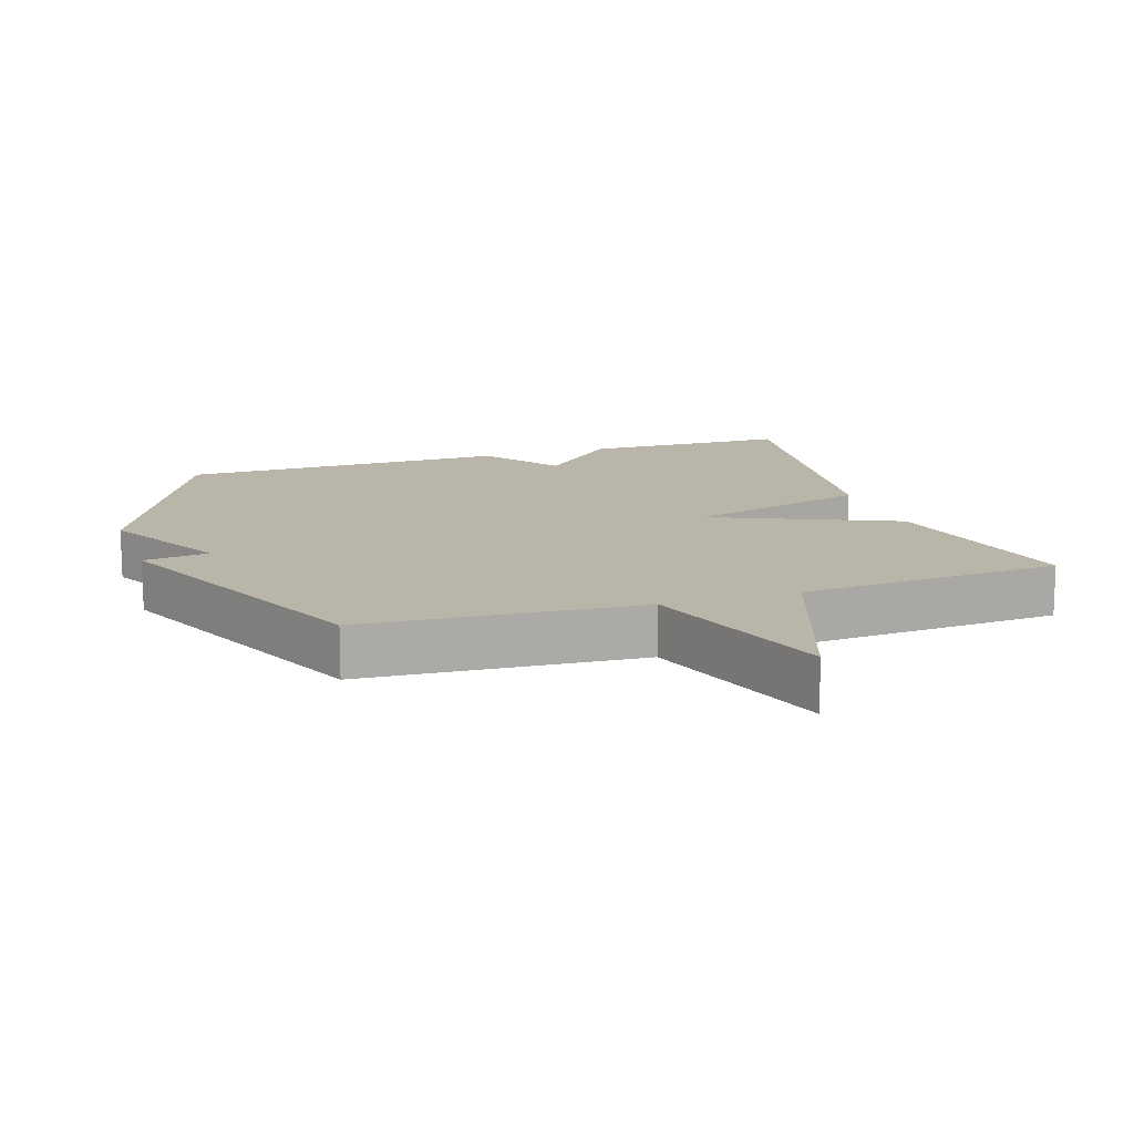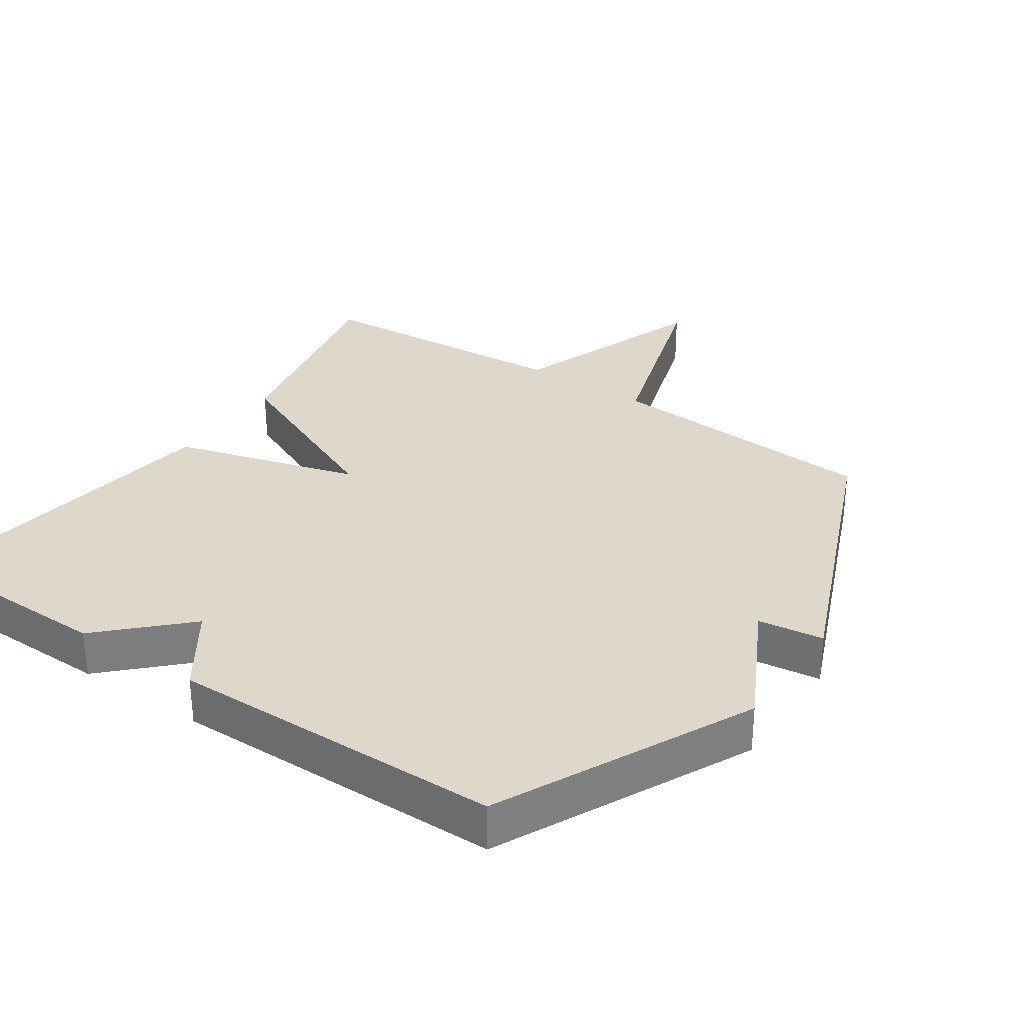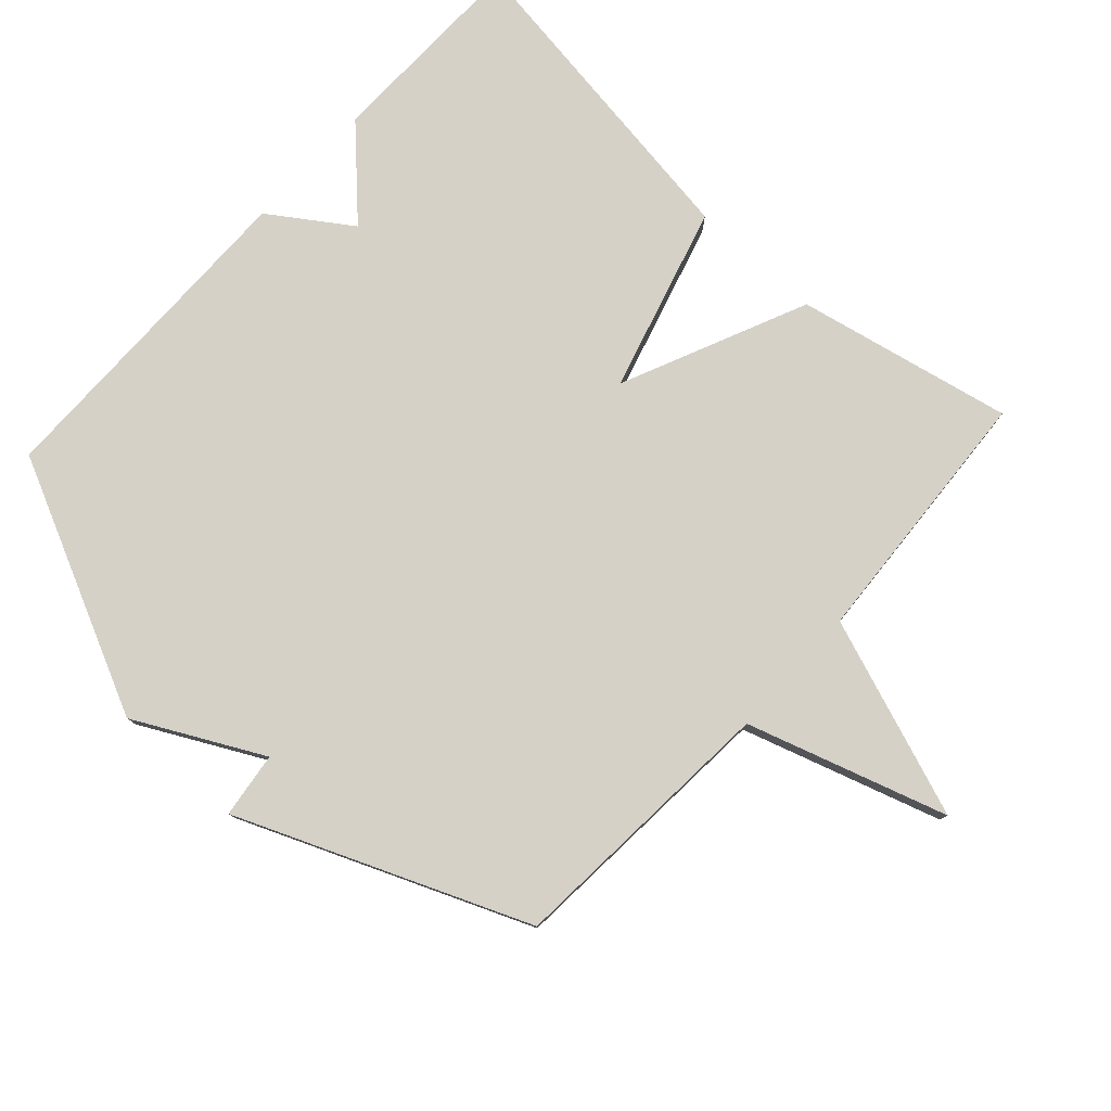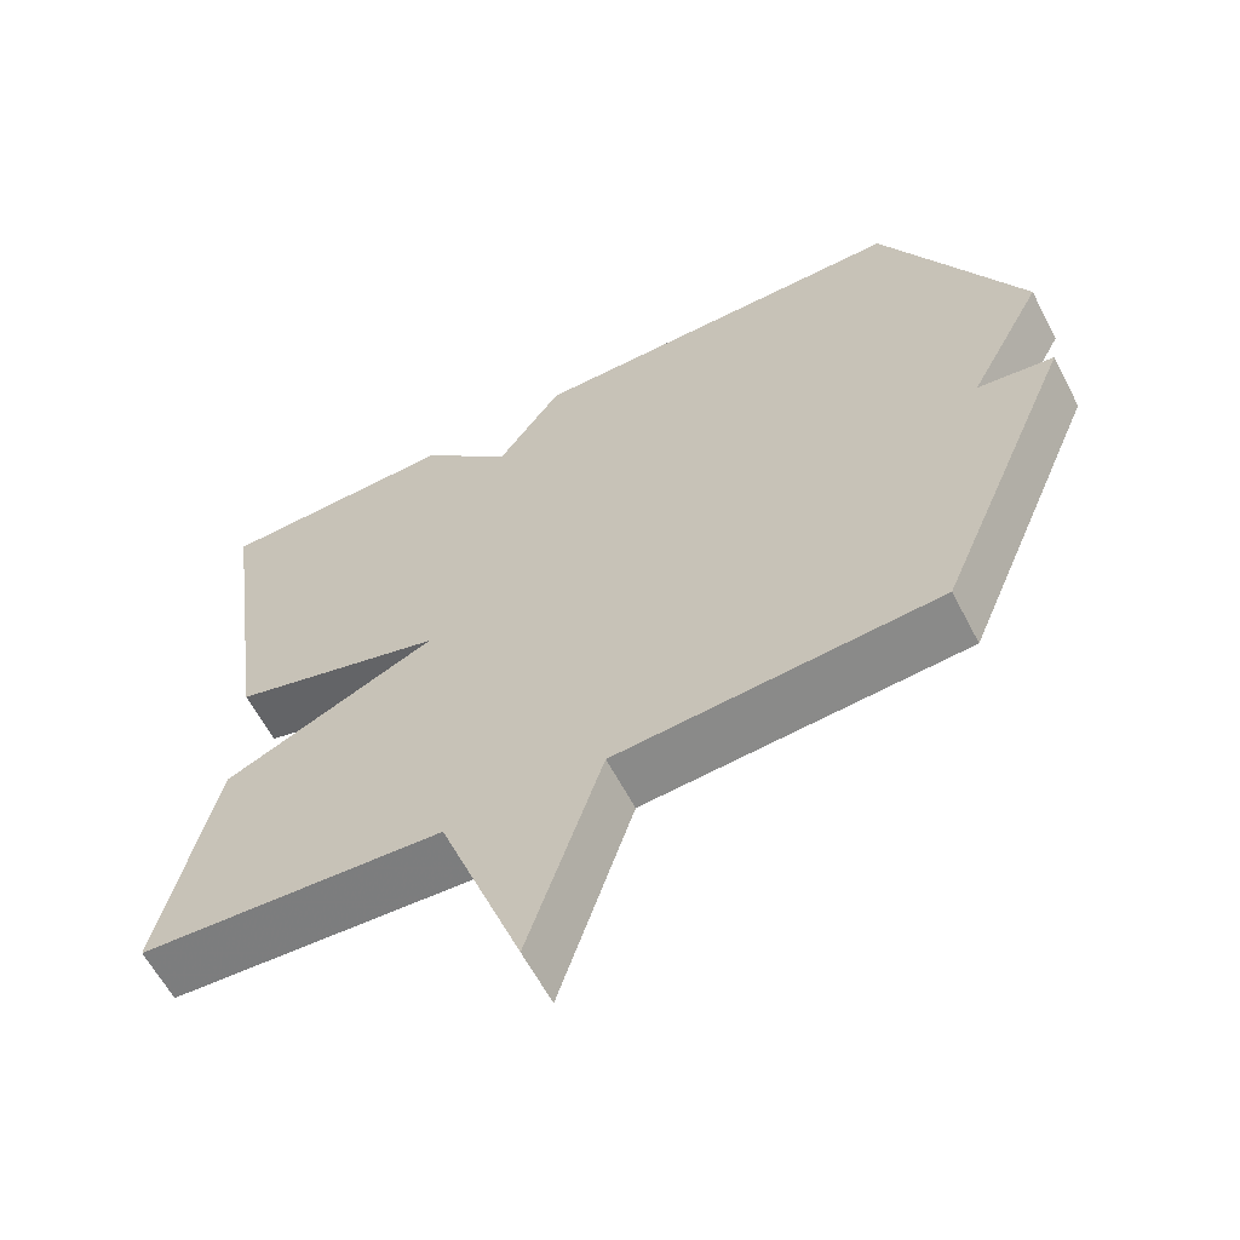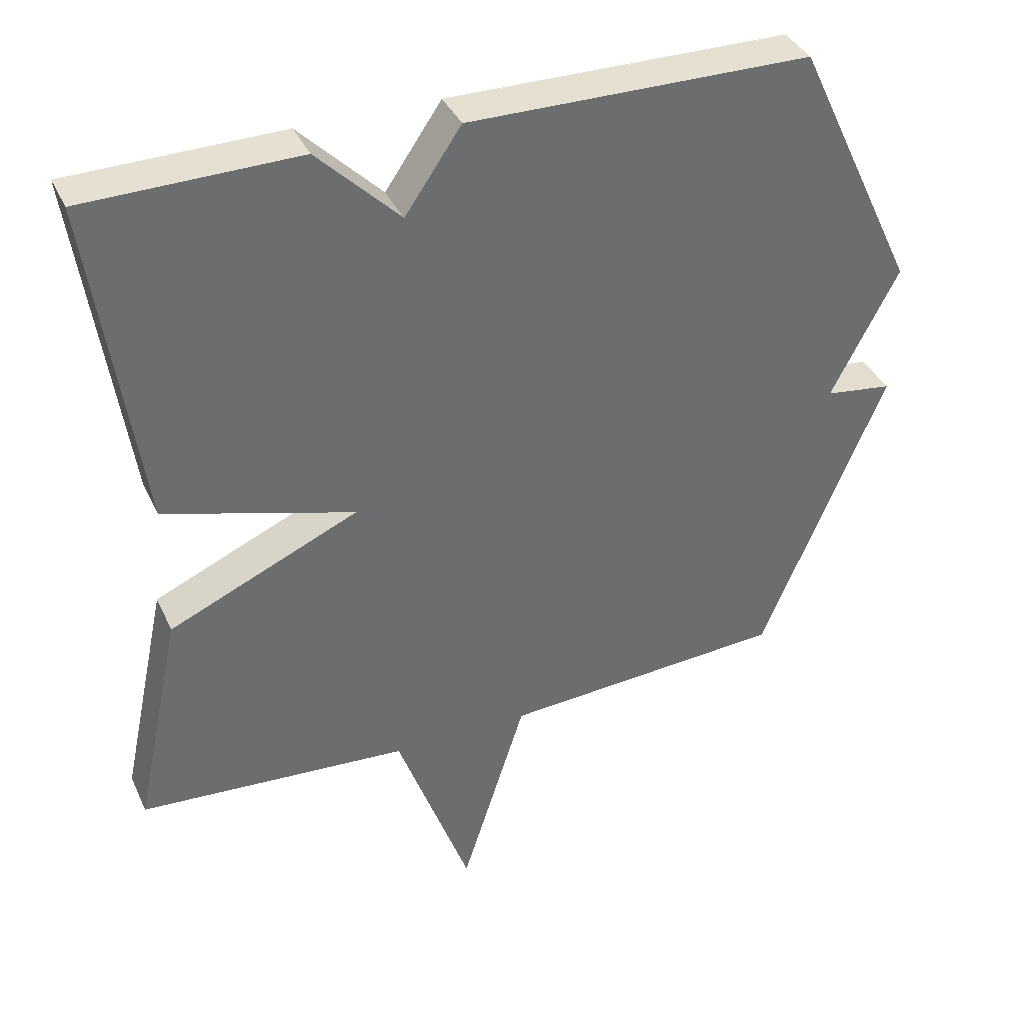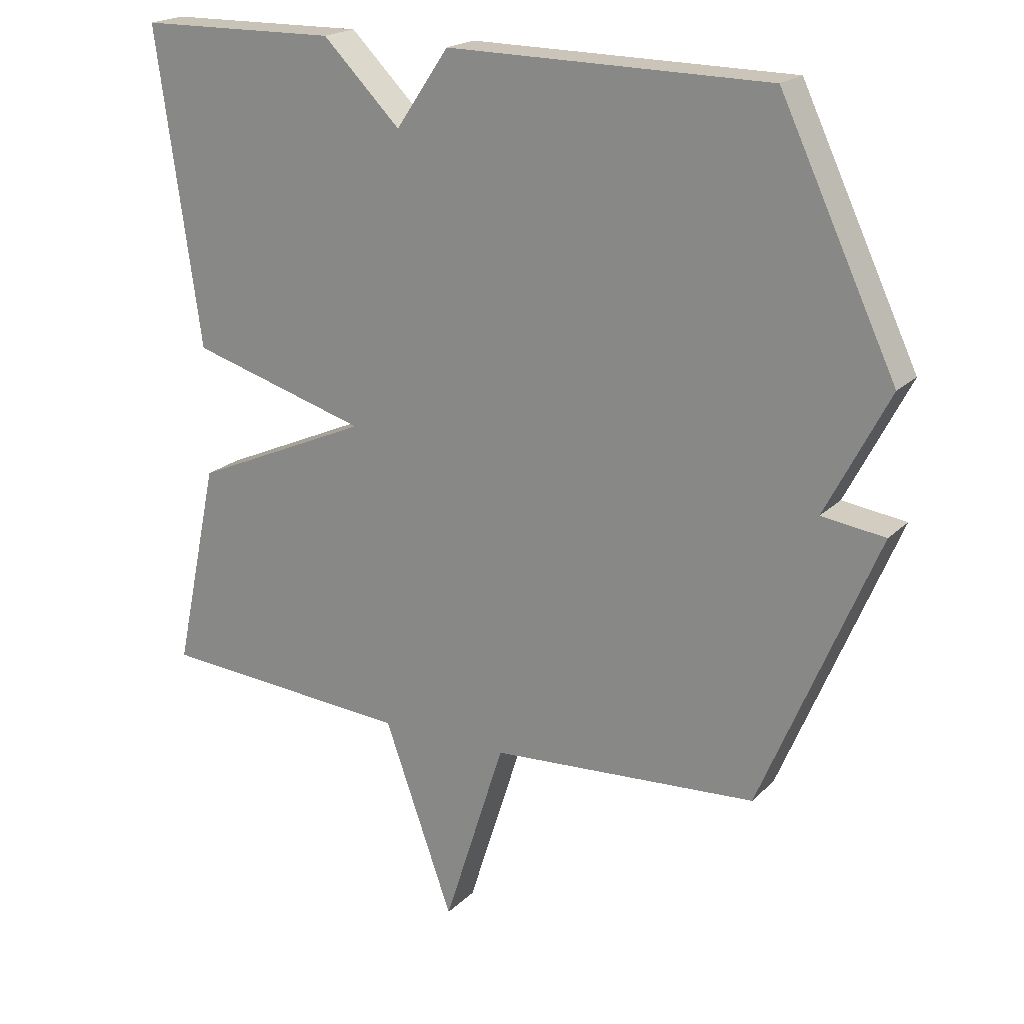
<metadata>
{"format":"obj","ext":"obj","renderer":"f3d","projection":"perspective","resolution":1024,"background":"white","views":[{"elev":13.5,"azim":161.5,"up":"+Y"},{"elev":31.2,"azim":34.3,"up":"+Y"},{"elev":78.9,"azim":132.5,"up":"+Y"},{"elev":-61.3,"azim":27.5,"up":"+Z"},{"elev":37.7,"azim":-22.8,"up":"+Z"},{"elev":20.0,"azim":30.8,"up":"+Z"}]}
</metadata>
<code>
v -0.5 0.07 0.5
v -0.193 0.07 0.505
v -0.074 0.07 0.387
v 0.007 0.07 0.505
v 0.5 0.07 0.5
v 0.678 0.07 0.126
v 0.581 0.07 -0.061
v 0.678 0.07 -0.074
v 0.5 0.07 -0.5
v 0.09 0.07 -0.527
v -0.004 0.07 -0.822
v -0.11 0.07 -0.527
v -0.5 0.07 -0.5
v -0.432 0.07 -0.181
v -0.158 0.07 -0.06
v -0.432 0.07 0.019
v -0.5 0 0.5
v -0.193 0 0.505
v -0.074 0 0.387
v 0.007 0 0.505
v 0.5 0 0.5
v 0.678 0 0.126
v 0.581 0 -0.061
v 0.678 0 -0.074
v 0.5 0 -0.5
v 0.09 0 -0.527
v -0.004 0 -0.822
v -0.11 0 -0.527
v -0.5 0 -0.5
v -0.432 0 -0.181
v -0.158 0 -0.06
v -0.432 0 0.019
f 1 2 3
f 16 1 3
f 15 16 3
f 12 13 14 15
f 15 3 4
f 12 15 4
f 11 12 4
f 10 11 4
f 7 8 9 10
f 6 7 10
f 5 6 10
f 4 5 10
f 19 18 17
f 19 17 32
f 19 32 31
f 31 30 29 28
f 20 19 31
f 20 31 28
f 20 28 27
f 20 27 26
f 26 25 24 23
f 26 23 22
f 26 22 21
f 26 21 20
f 1 17 18 2
f 2 18 19 3
f 3 19 20 4
f 4 20 21 5
f 5 21 22 6
f 6 22 23 7
f 7 23 24 8
f 8 24 25 9
f 9 25 26 10
f 10 26 27 11
f 11 27 28 12
f 12 28 29 13
f 13 29 30 14
f 14 30 31 15
f 15 31 32 16
f 16 32 17 1

</code>
